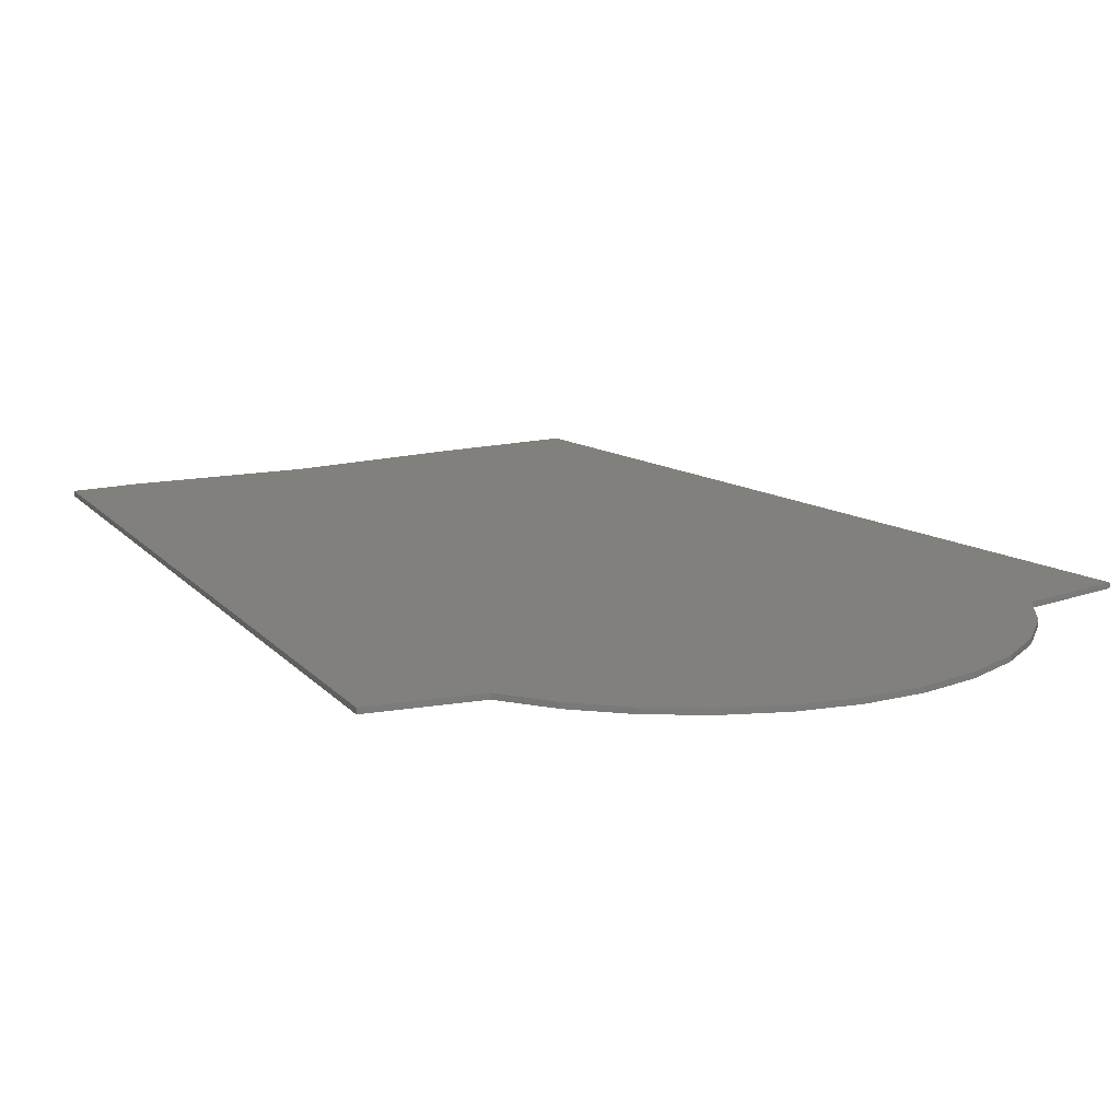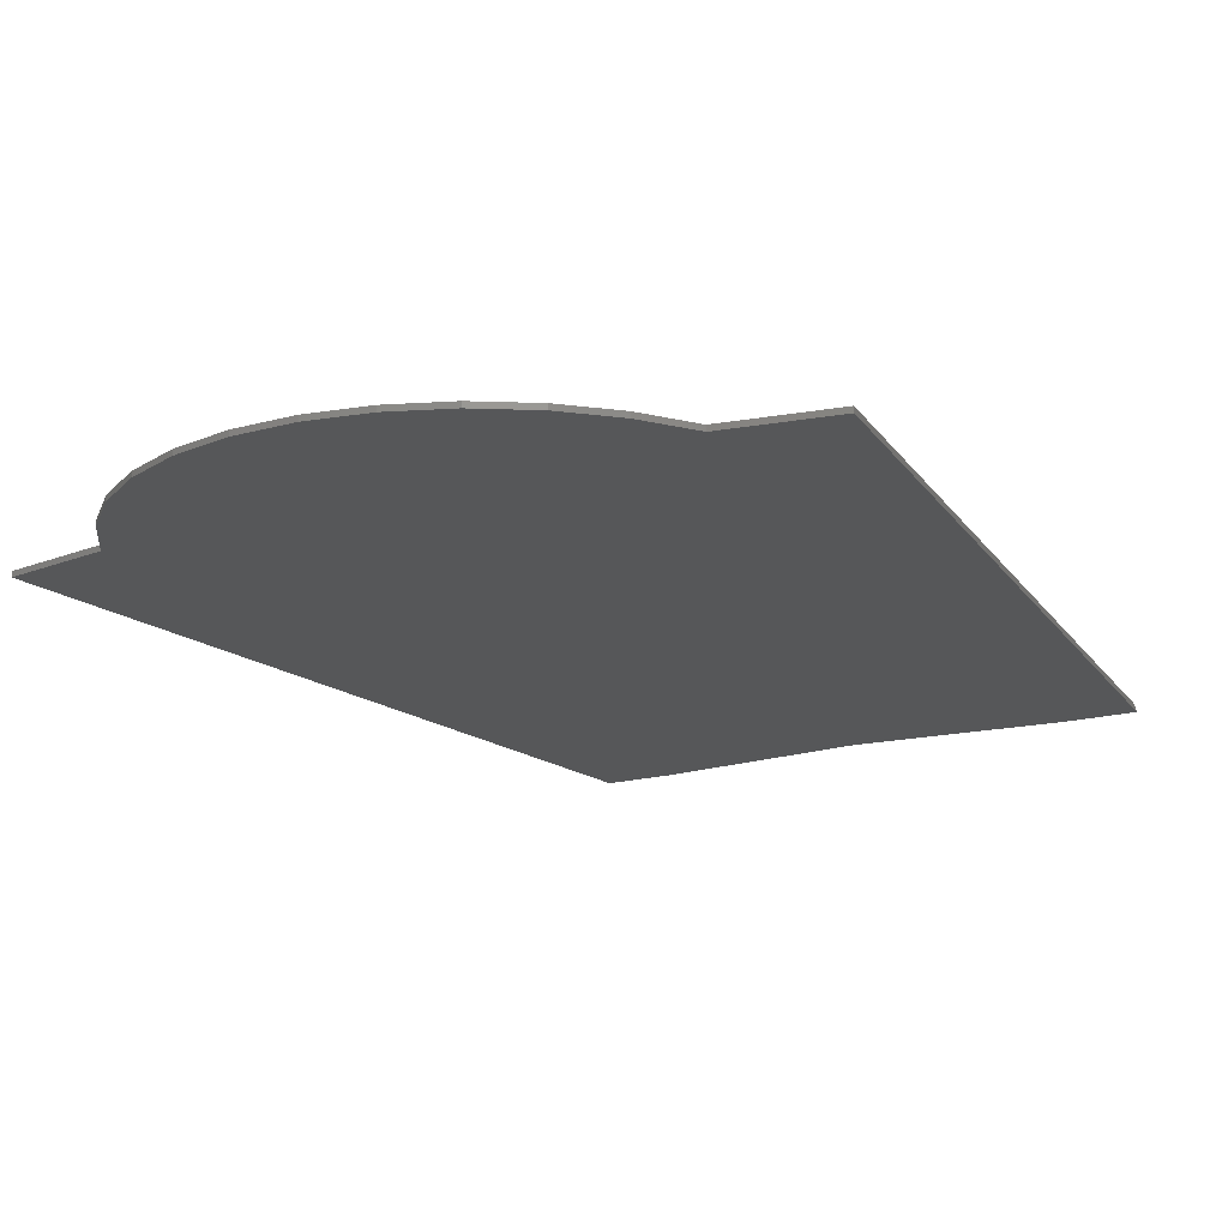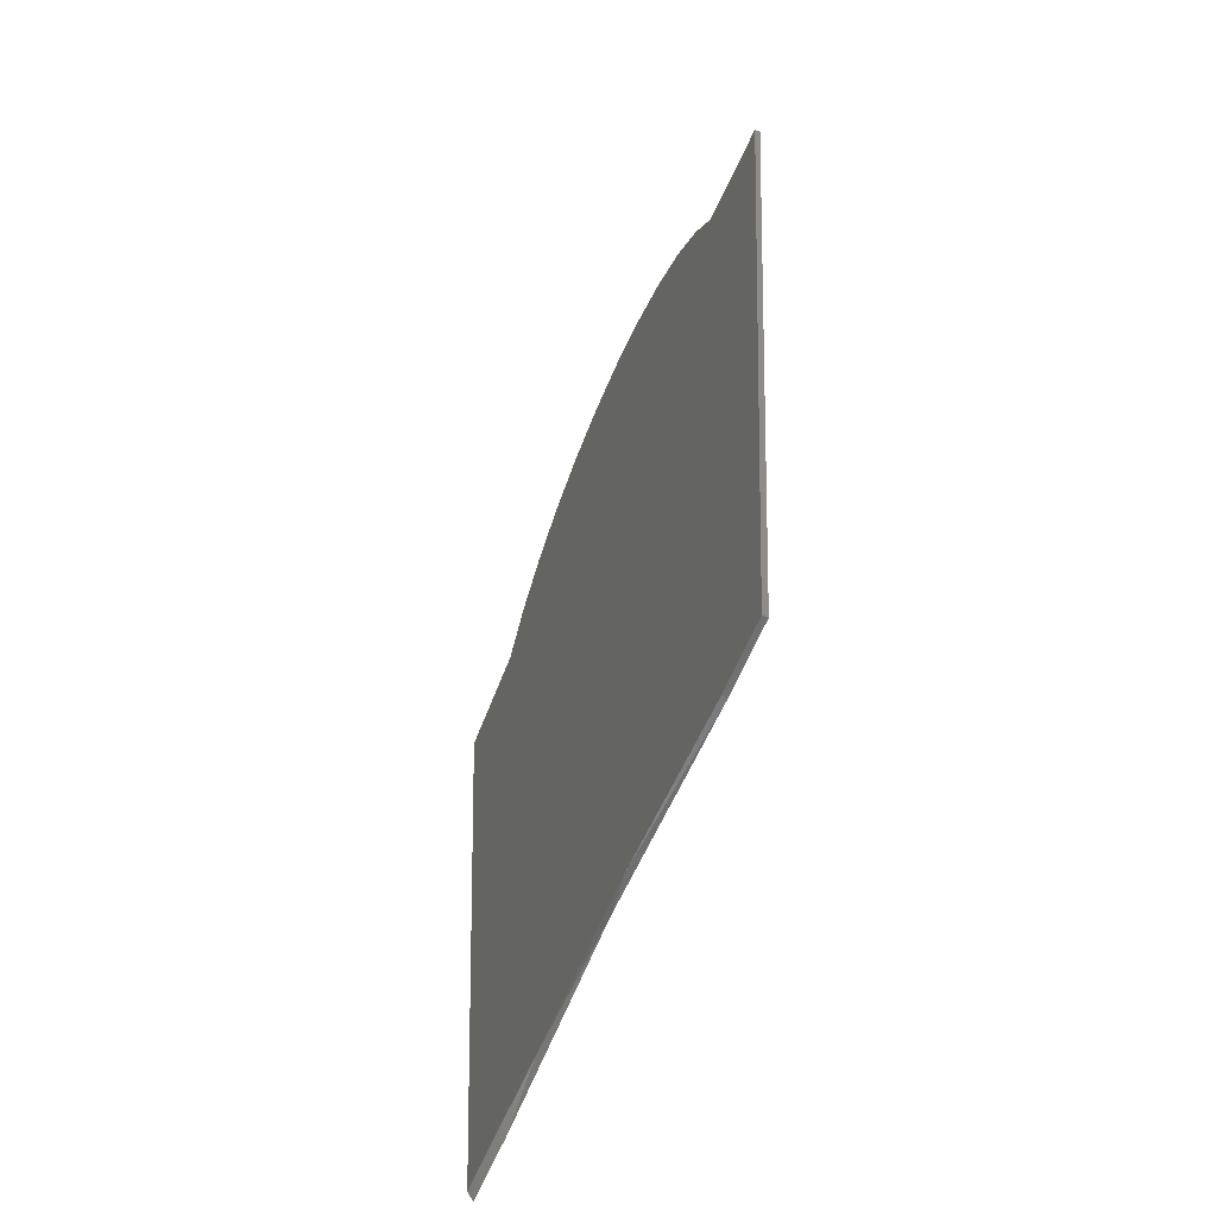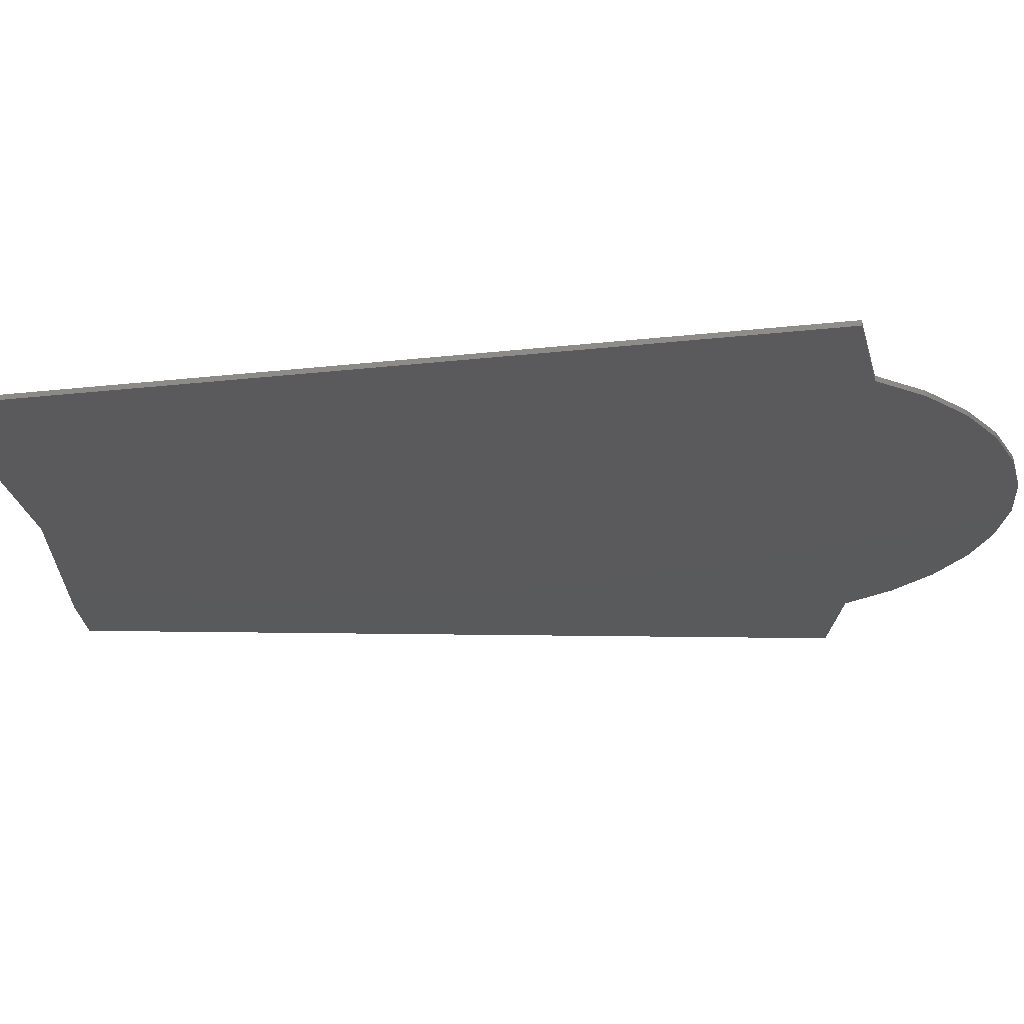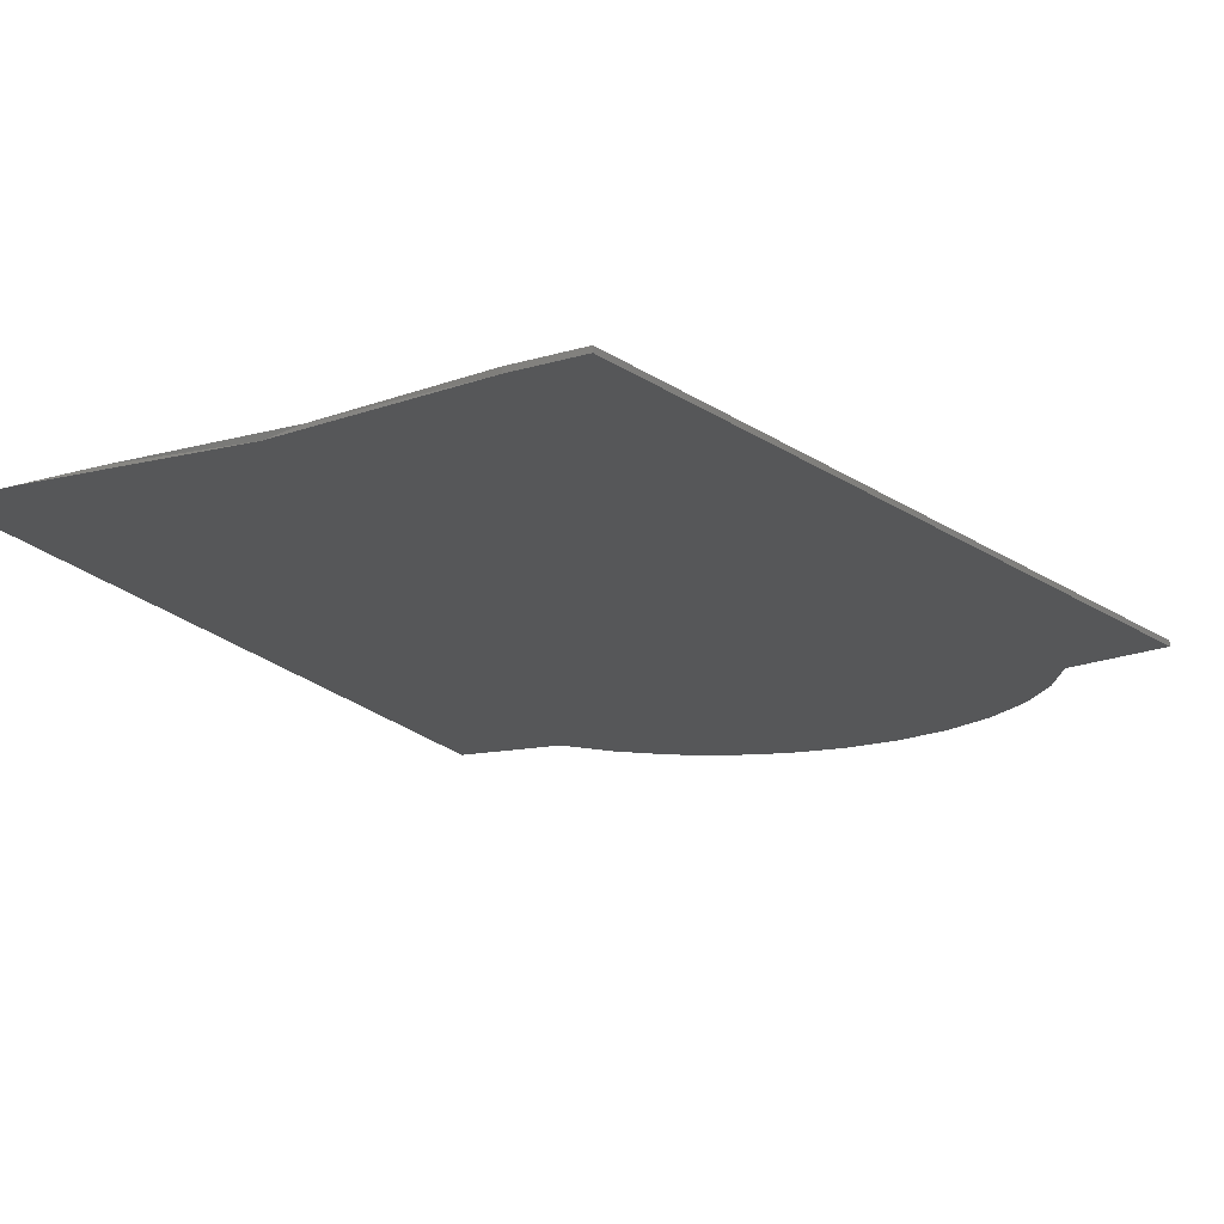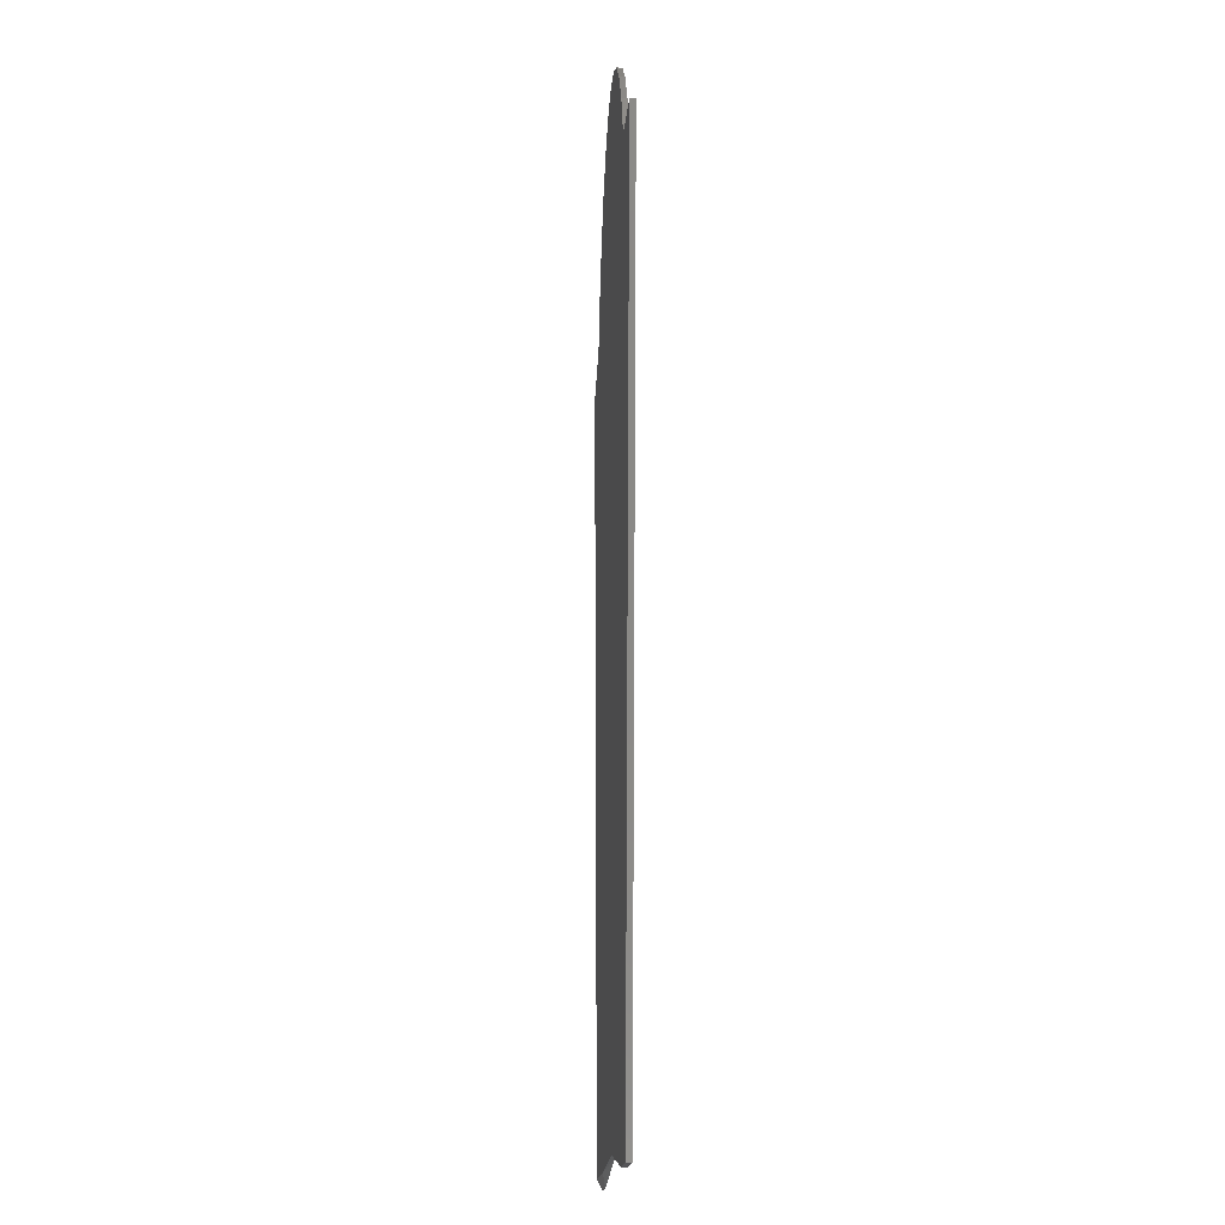
<metadata>
{"format":"stl","ext":"stl","renderer":"f3d","projection":"perspective","resolution":1024,"background":"white","views":[{"elev":13.8,"azim":-30.6,"up":"+Y"},{"elev":-17.4,"azim":29.1,"up":"+Y"},{"elev":-61.8,"azim":-112.6,"up":"+Z"},{"elev":-24.2,"azim":-85.6,"up":"+Y"},{"elev":-17.3,"azim":-149.2,"up":"+Y"},{"elev":-14.3,"azim":-92.5,"up":"+Z"}]}
</metadata>
<code>
# stl→obj: 38 verts, 72 faces
v -0.1242 5.914e-17 0.6946
v -0.04013 6.938e-17 0.711
v 0.04548 7.888e-17 0.711
v 0.4186 3.997e-17 -0.7344
v 0.2053 1.658e-17 -0.7344
v 0.5444 1.203e-16 0.4609
v -0.05274 -1.148e-17 -0.7239
v -0.5391 0 0.4609
v -0.3096 -4.175e-17 -0.75
v -0.4116 -5.307e-17 -0.75
v 0.1295 8.731e-17 0.6946
v 0.2089 9.434e-17 0.6626
v -0.2035 4.855e-17 0.6626
v 0.2807 9.972e-17 0.616
v -0.2754 3.799e-17 0.616
v 0.3423 1.033e-16 0.5565
v -0.337 2.785e-17 0.5565
v 0.3914 1.051e-16 0.4864
v -0.3861 1.85e-17 0.4864
v 0.4169 -0.007812 -0.75
v 0.5444 -0.007812 0.4609
v -0.3096 -0.007812 -0.75
v 0.002673 -0.007812 -0.7231
v 0.315 -0.007812 -0.75
v 0.04548 -0.007812 0.711
v -0.04013 -0.007812 0.711
v -0.1242 -0.007812 0.6946
v 0.1295 -0.007812 0.6946
v 0.2089 -0.007812 0.6626
v -0.2035 -0.007812 0.6626
v 0.2807 -0.007812 0.616
v -0.2754 -0.007812 0.616
v 0.3423 -0.007812 0.5565
v -0.337 -0.007812 0.5565
v 0.3914 -0.007812 0.4864
v -0.3861 -0.007812 0.4864
v -0.5391 -0.007812 0.4609
v -0.4116 -0.007812 -0.75
f 1 2 3
f 4 5 6
f 6 5 7
f 6 7 8
f 8 7 9
f 8 9 10
f 3 11 1
f 1 11 12
f 1 12 13
f 13 12 14
f 13 14 15
f 15 14 16
f 15 16 17
f 17 16 18
f 17 18 19
f 19 18 6
f 19 6 8
f 20 4 21
f 21 4 6
f 9 7 22
f 7 23 22
f 24 23 5
f 23 7 5
f 24 21 23
f 24 20 21
f 25 26 27
f 25 27 28
f 28 27 29
f 29 27 30
f 29 30 31
f 31 30 32
f 31 32 33
f 33 32 34
f 33 34 35
f 35 34 36
f 35 36 21
f 21 36 37
f 21 37 23
f 23 37 38
f 23 38 22
f 24 4 20
f 24 5 4
f 36 19 37
f 37 19 8
f 19 36 17
f 17 36 34
f 17 34 15
f 15 34 32
f 15 32 13
f 13 32 30
f 13 30 1
f 1 30 27
f 1 27 2
f 2 27 26
f 2 26 3
f 3 26 25
f 3 25 11
f 11 25 28
f 11 28 12
f 12 28 29
f 12 29 14
f 14 29 31
f 14 31 16
f 16 31 33
f 16 33 18
f 18 33 35
f 21 6 35
f 35 6 18
f 38 10 22
f 22 10 9
f 37 8 38
f 38 8 10

</code>
